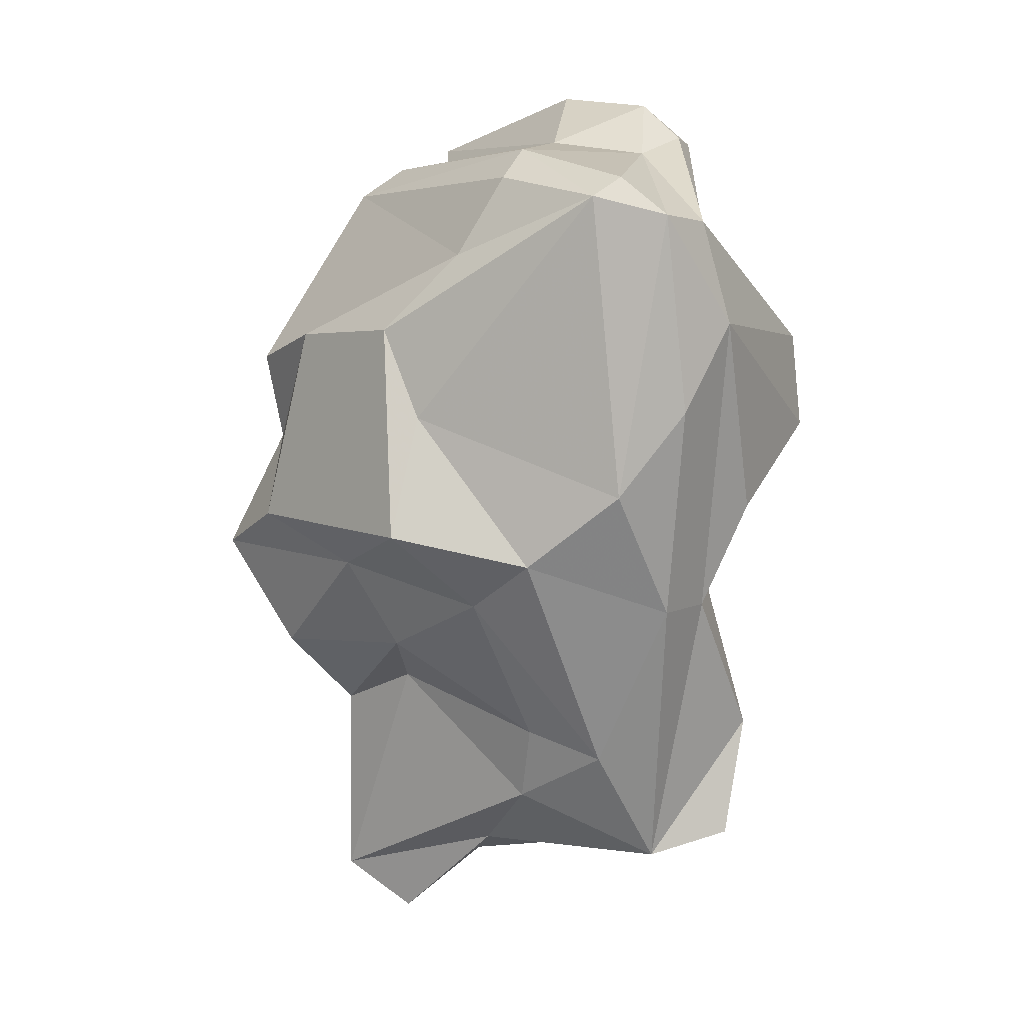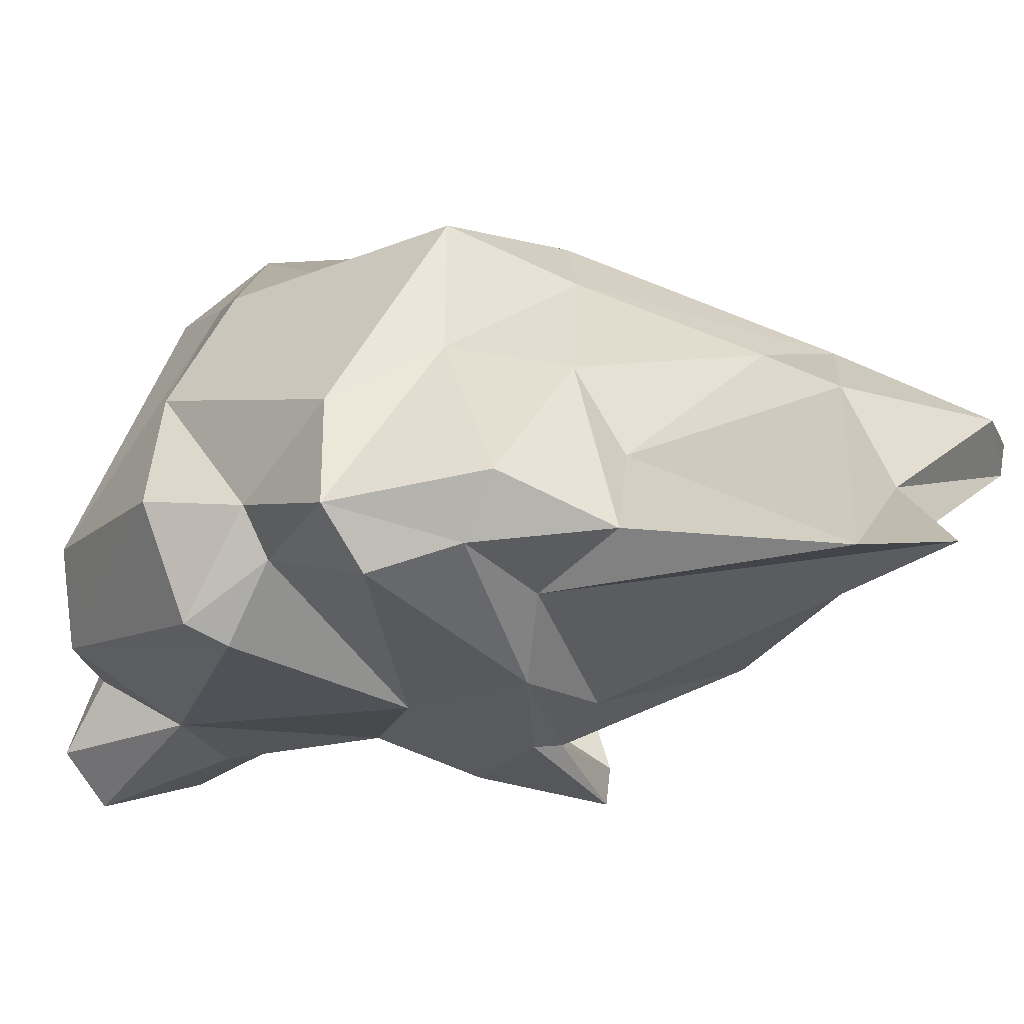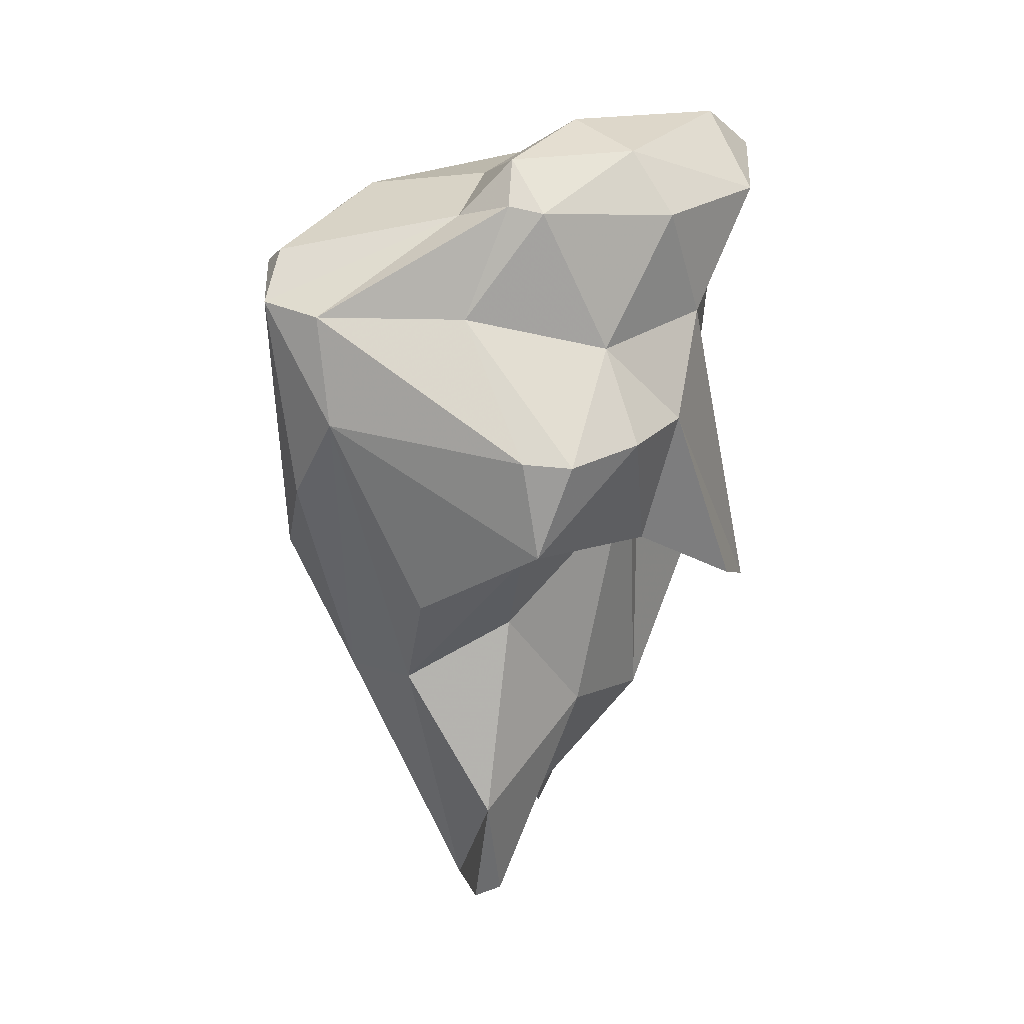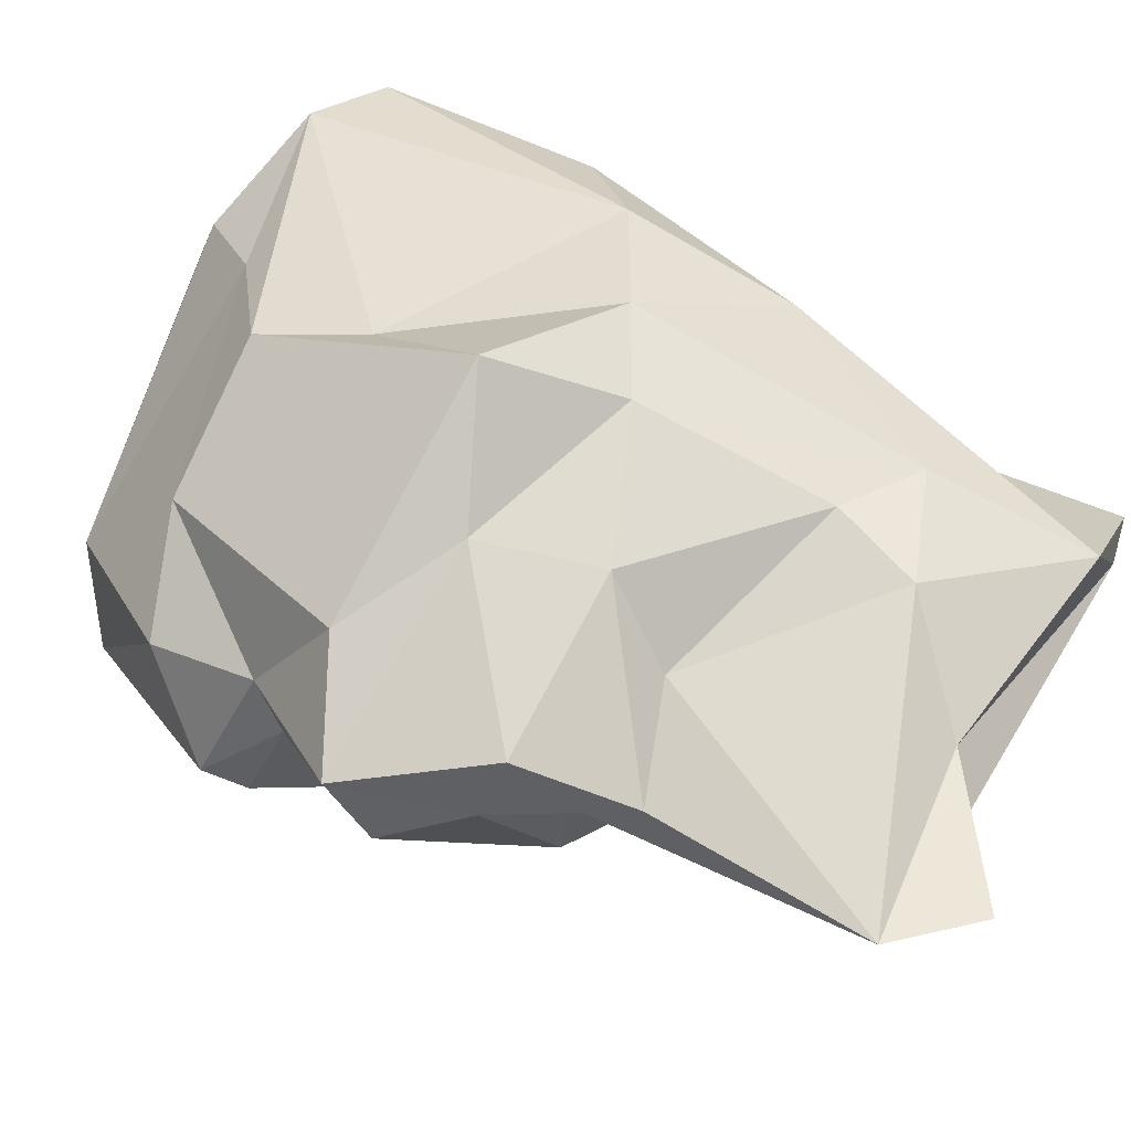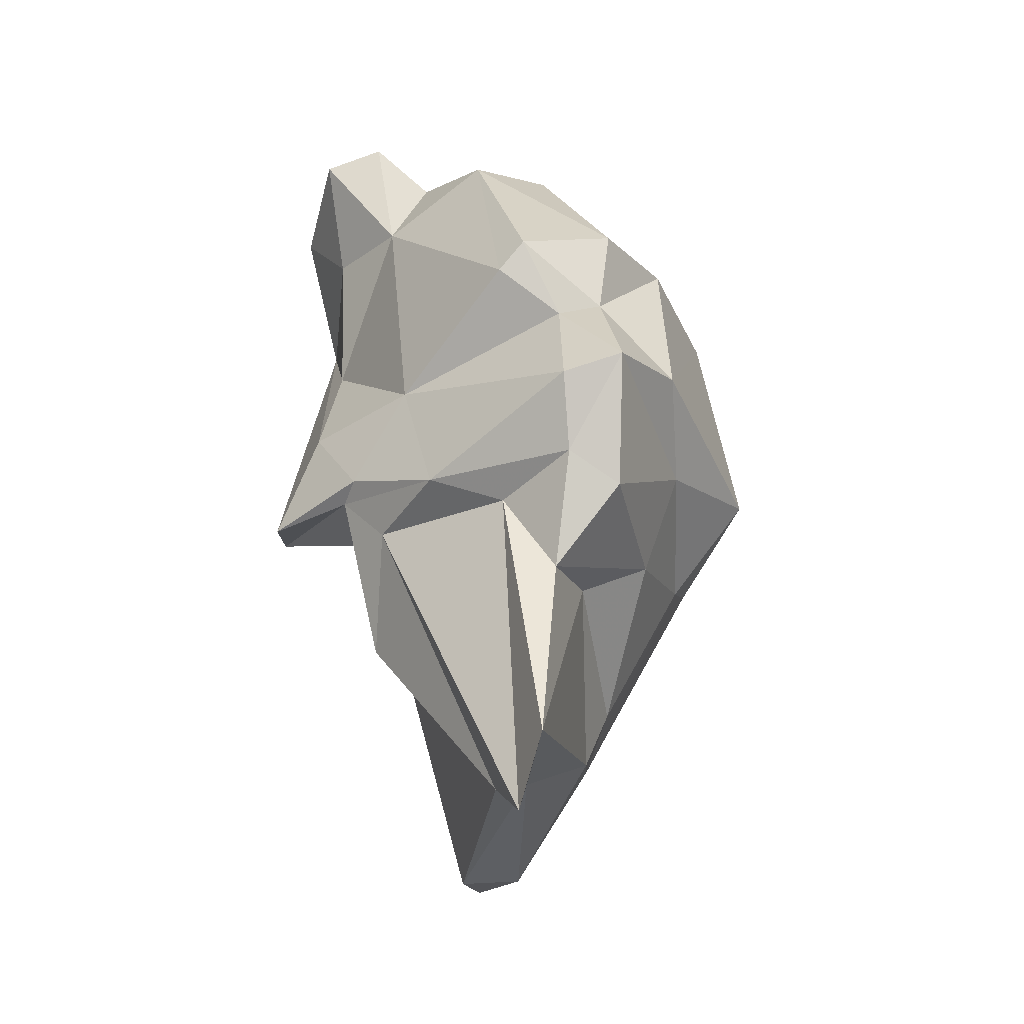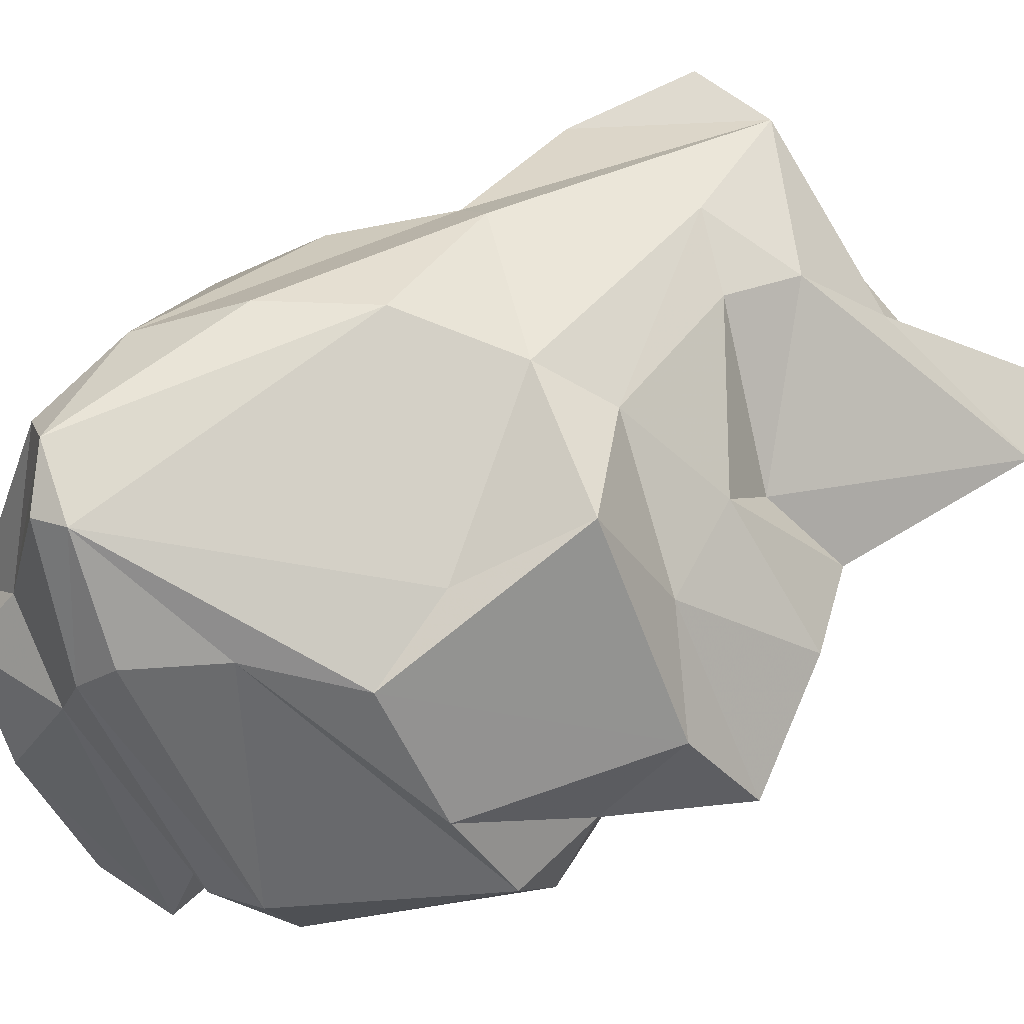
<metadata>
{"format":"obj","ext":"obj","renderer":"f3d","projection":"perspective","resolution":1024,"background":"white","views":[{"elev":5.1,"azim":-176.3,"up":"+Z"},{"elev":-3.6,"azim":122.7,"up":"+Y"},{"elev":25.4,"azim":-94.5,"up":"+Z"},{"elev":31.5,"azim":128.1,"up":"+Y"},{"elev":-38.6,"azim":67.8,"up":"+Z"},{"elev":70.3,"azim":56.9,"up":"+Y"}]}
</metadata>
<code>
v 177.2 276 110.3
v 177.3 277.5 110.4
v 177 277.1 107.4
v 178.6 273.9 110.4
v 180.3 278 93.12
v 180.6 283.5 114.1
v 179 280.6 104.8
v 180.7 272.3 110.3
v 178.4 277.4 106.6
v 179.7 283.2 110.8
v 180.6 277.7 103.3
v 180.6 273.4 106.2
v 180.5 281 101.5
v 178.9 278.5 97.13
v 180.4 279 113.9
v 180.4 274.7 112.8
v 180.9 276.6 117
v 181.7 285.1 114.2
v 179.5 278.9 93.31
v 181.3 277.6 117.2
v 181.1 284.4 108
v 180.4 275 106.5
v 182.5 277.4 118.3
v 181.8 272.5 116.6
v 183 273.6 118.3
v 182.6 270.1 103.8
v 182.5 279.1 116.5
v 182.8 271.5 113.1
v 183.2 284.6 115.4
v 183.9 273.3 107.8
v 181.6 282.8 101.5
v 182.2 275.2 99.43
v 182.1 279.3 92.56
v 185 269.5 116.5
v 185.3 272.8 98.2
v 185.2 275.2 118.8
v 186.4 281.6 116.5
v 184 285 114.8
v 183.2 284.7 105.3
v 188.3 276 91.9
v 185.1 272.9 107.3
v 185.5 278 117
v 186.7 270 105.5
v 183.9 281.1 96.23
v 184.8 269.2 102.7
v 187.2 270.9 102.5
v 185.6 271 109.6
v 187.6 270.5 118.3
v 186.8 270.4 114
v 187.9 277.2 92.6
v 188.8 269 116.9
v 188.4 283 113
v 186.1 284.1 103.1
v 189.7 272.6 116.2
v 189.5 271.3 113.5
v 186.5 279.9 94.74
v 187 282.8 115.5
v 192.4 276.1 115.3
v 186.2 280.9 97.1
v 188.2 270.8 102.8
v 187.9 282.9 101.6
v 190.8 282.8 110.6
v 191.1 275.5 116.3
v 189.9 270.5 117.3
v 188.1 272 100.9
v 190.8 280.3 100
v 190.2 271.8 105.4
v 192.2 274.6 100.2
v 191.2 272.5 101.1
v 193.1 275.6 91.19
v 190.7 278.1 98.56
v 189.7 283.3 107.8
v 190.9 275.7 89.66
v 193.9 279.8 110.5
v 192.7 273.4 114.6
v 194.9 275.5 106.3
v 195.7 277 109.7
v 196.3 275 102.5
v 194.9 273.4 107.6
v 194.9 275.8 100.5
v 195.6 274 108.4
v 195.2 276.9 106.9
v 192.4 280.9 102.8
v 190.5 284.3 104
v 192.9 276.1 97.43
v 194.9 277.5 99.71
v 195.3 279.4 104.3
v 197.1 276.7 103.1
g foo
f 42 36 64
f 42 27 23
f 36 42 23
f 48 64 36
f 51 64 48
f 27 20 23
f 25 36 23
f 48 36 25
f 20 17 23
f 25 23 17
f 34 48 25
f 34 51 48
f 24 25 17
f 34 25 24
f 38 37 57
f 58 57 37
f 63 58 37
f 75 58 63
f 37 38 29
f 63 37 42
f 54 75 63
f 29 38 18
f 27 37 29
f 42 37 27
f 54 63 42
f 55 75 54
f 27 29 18
f 18 6 27
f 54 42 64
f 64 55 54
f 55 64 51
f 20 27 6
f 49 55 51
f 20 6 15
f 17 20 15
f 51 34 49
f 49 34 28
f 16 17 15
f 16 24 17
f 24 28 34
f 28 24 16
f 77 58 75
f 52 38 57
f 52 57 58
f 77 52 58
f 79 81 75
f 79 75 55
f 10 18 21
f 18 10 6
f 47 55 49
f 2 6 10
f 15 6 2
f 49 28 47
f 15 2 1
f 16 15 1
f 4 16 1
f 8 28 16
f 4 8 16
f 74 62 52
f 77 74 52
f 38 52 62
f 81 77 75
f 67 79 55
f 18 39 21
f 39 18 38
f 67 55 47
f 43 67 47
f 3 10 7
f 43 47 28
f 10 3 2
f 28 8 45
f 45 8 26
f 3 1 2
f 4 12 8
f 1 3 4
f 3 12 4
f 82 74 77
f 77 81 82
f 82 81 76
f 62 72 38
f 79 76 81
f 39 38 72
f 67 76 79
f 60 67 43
f 9 3 7
f 43 45 60
f 45 43 28
f 3 9 22
f 22 12 3
f 8 12 26
f 62 84 72
f 74 87 62
f 87 84 62
f 82 87 74
f 87 82 88
f 84 53 72
f 88 82 76
f 88 76 78
f 53 39 72
f 39 53 31
f 67 78 76
f 39 31 21
f 69 78 67
f 21 31 10
f 31 13 10
f 60 69 67
f 13 7 10
f 69 60 46
f 11 9 13
f 9 7 13
f 11 22 9
f 11 30 22
f 45 46 60
f 12 22 30
f 12 30 41
f 26 41 46
f 45 26 46
f 26 12 41
f 83 84 87
f 86 83 88
f 83 87 88
f 53 84 61
f 61 84 83
f 80 86 88
f 88 78 80
f 66 61 83
f 61 44 53
f 85 80 68
f 44 31 53
f 31 44 33
f 69 68 80
f 80 78 69
f 31 33 13
f 33 14 13
f 65 68 69
f 46 65 69
f 13 14 11
f 32 11 14
f 11 32 30
f 35 30 32
f 41 30 35
f 35 46 41
f 35 65 46
f 66 83 86
f 85 66 86
f 86 80 85
f 61 66 59
f 71 66 85
f 44 61 59
f 71 59 66
f 56 44 59
f 56 59 71
f 70 71 85
f 70 85 68
f 33 19 14
f 73 70 68
f 40 73 65
f 65 73 68
f 19 5 14
f 14 5 32
f 5 40 32
f 35 32 40
f 40 65 35
f 56 71 70
f 50 56 70
f 73 50 70
f 33 44 56
f 50 33 56
f 40 50 73
f 5 33 50
f 40 5 50
f 5 19 33
g

</code>
